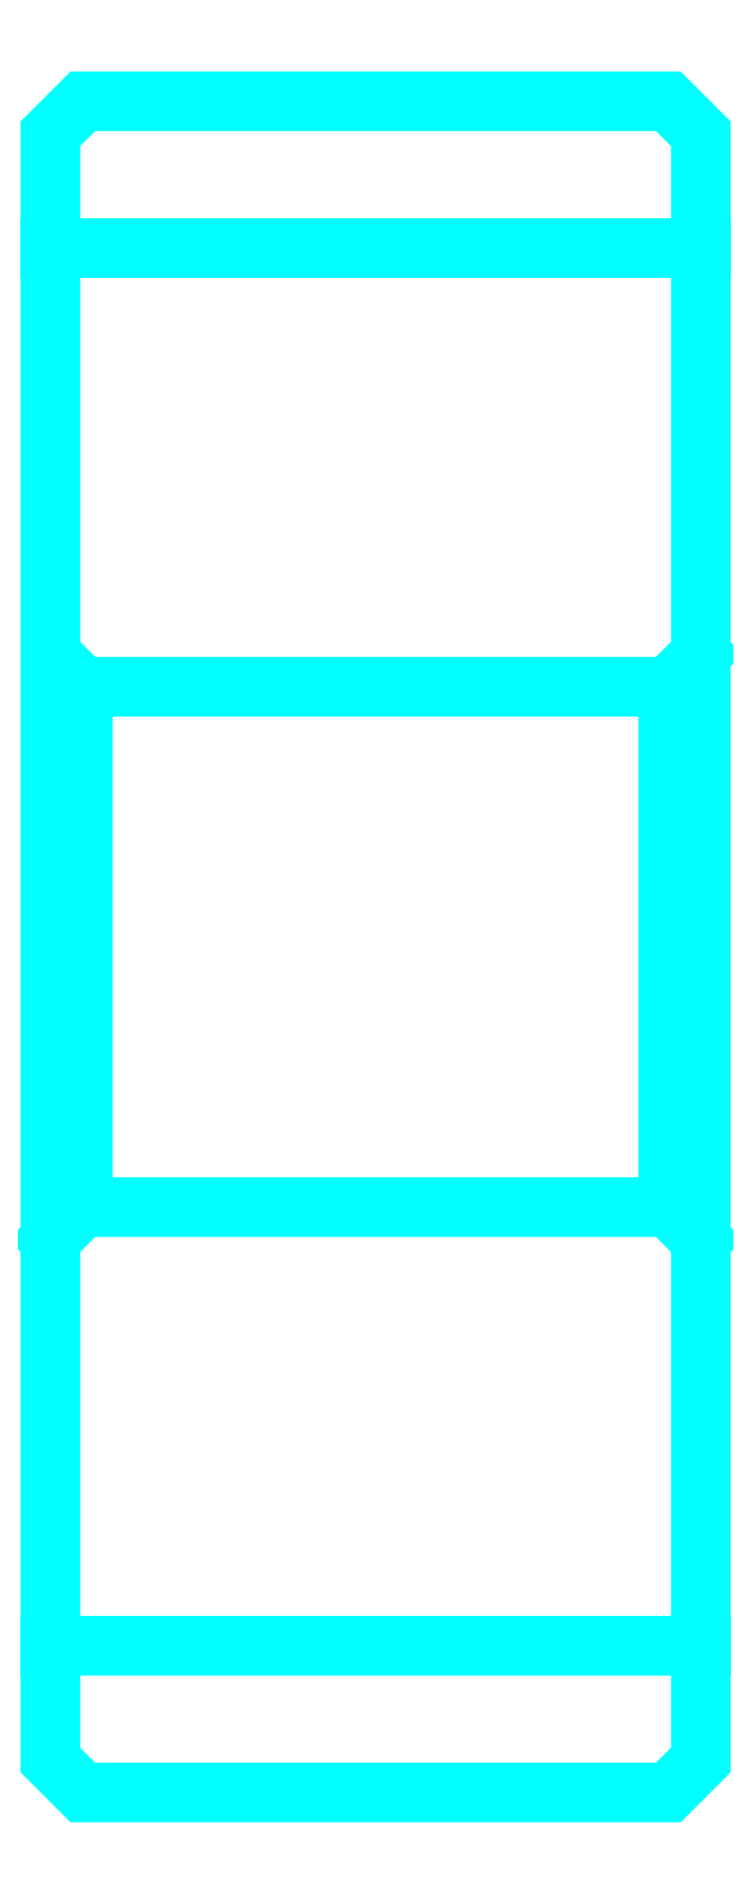
<metadata>
{"format":"dxf","ext":"dxf","renderer":"ezdxf+matplotlib","layout":"modelspace","background":"white","min_lineweight":24,"dpi":150}
</metadata>
<code>
0
SECTION
2
ENTITIES
0
LINE
8
0
10
20.62
20
31.7
30
0
11
30.62
21
31.7
31
0
0
LINE
8
0
10
20.62
20
10.2
30
0
11
30.62
21
10.2
31
0
0
LINE
8
0
10
30.62
20
25.45
30
0
11
30.12
21
24.95
31
0
0
LINE
8
0
10
30.62
20
16.45
30
0
11
30.12
21
16.95
31
0
0
LINE
8
0
10
20.62
20
16.45
30
0
11
21.12
21
16.95
31
0
0
POLYLINE
8
0
66
1
10
0
20
0
30
0
70
2
0
VERTEX
8
0
10
20.62
20
16.45
30
0
70
0
0
VERTEX
8
0
10
20.62
20
8.447
30
0
70
0
0
VERTEX
8
0
10
21.12
20
7.947
30
0
70
0
0
VERTEX
8
0
10
30.12
20
7.947
30
0
70
0
0
VERTEX
8
0
10
30.62
20
8.447
30
0
70
0
0
VERTEX
8
0
10
30.62
20
33.45
30
0
70
0
0
VERTEX
8
0
10
30.12
20
33.95
30
0
70
0
0
VERTEX
8
0
10
21.12
20
33.95
30
0
70
0
0
VERTEX
8
0
10
20.62
20
33.45
30
0
70
0
0
VERTEX
8
0
10
20.62
20
16.45
30
0
70
0
0
SEQEND
8
0
0
POLYLINE
8
0
66
1
10
0
20
0
30
0
70
2
0
VERTEX
8
0
10
20.62
20
25.45
30
0
70
0
0
VERTEX
8
0
10
21.12
20
24.95
30
0
70
0
0
VERTEX
8
0
10
21.12
20
16.95
30
0
70
0
0
VERTEX
8
0
10
30.12
20
16.95
30
0
70
0
0
VERTEX
8
0
10
30.12
20
24.95
30
0
70
0
0
VERTEX
8
0
10
21.12
20
24.95
30
0
70
0
0
SEQEND
8
0
0
ENDSEC
0
EOF

</code>
